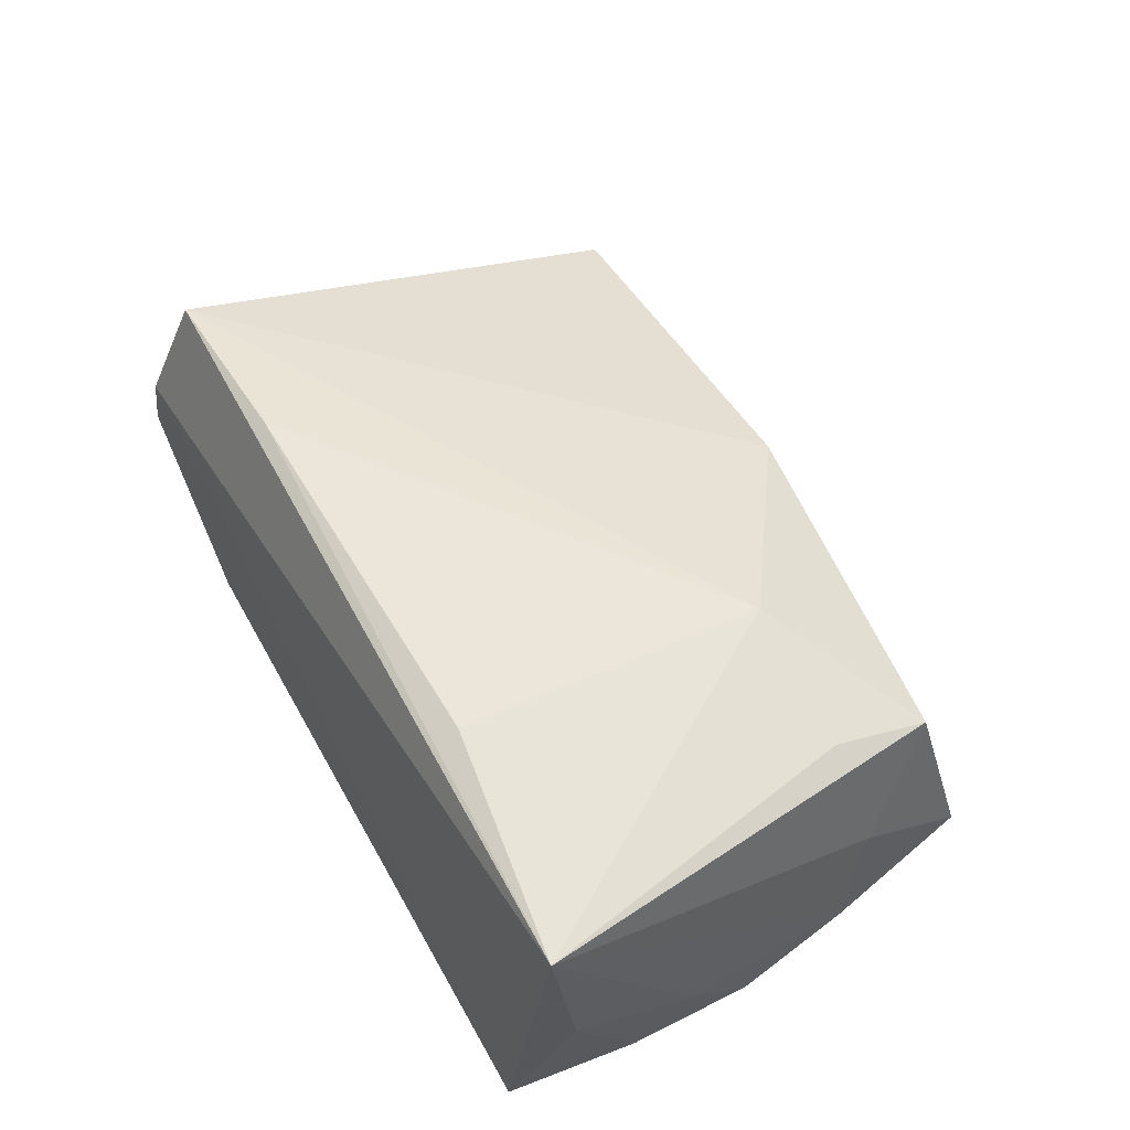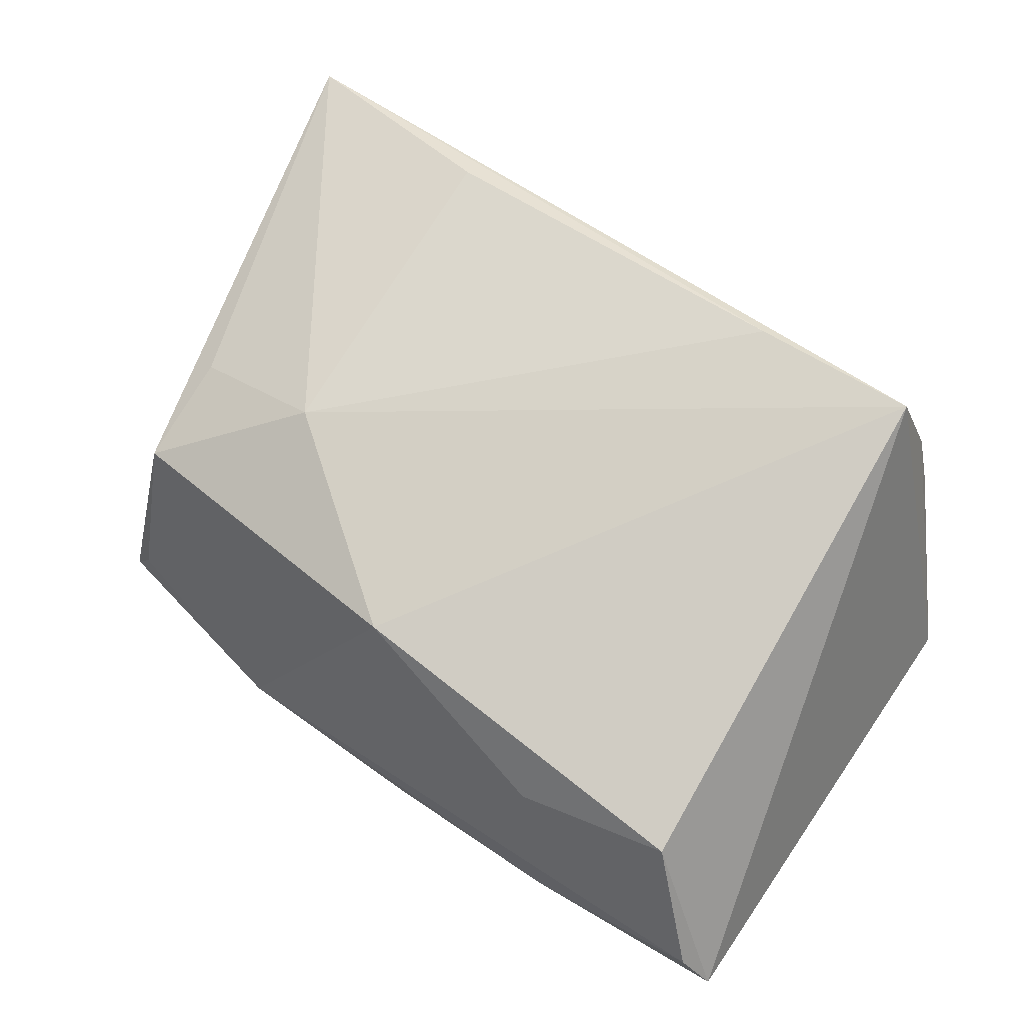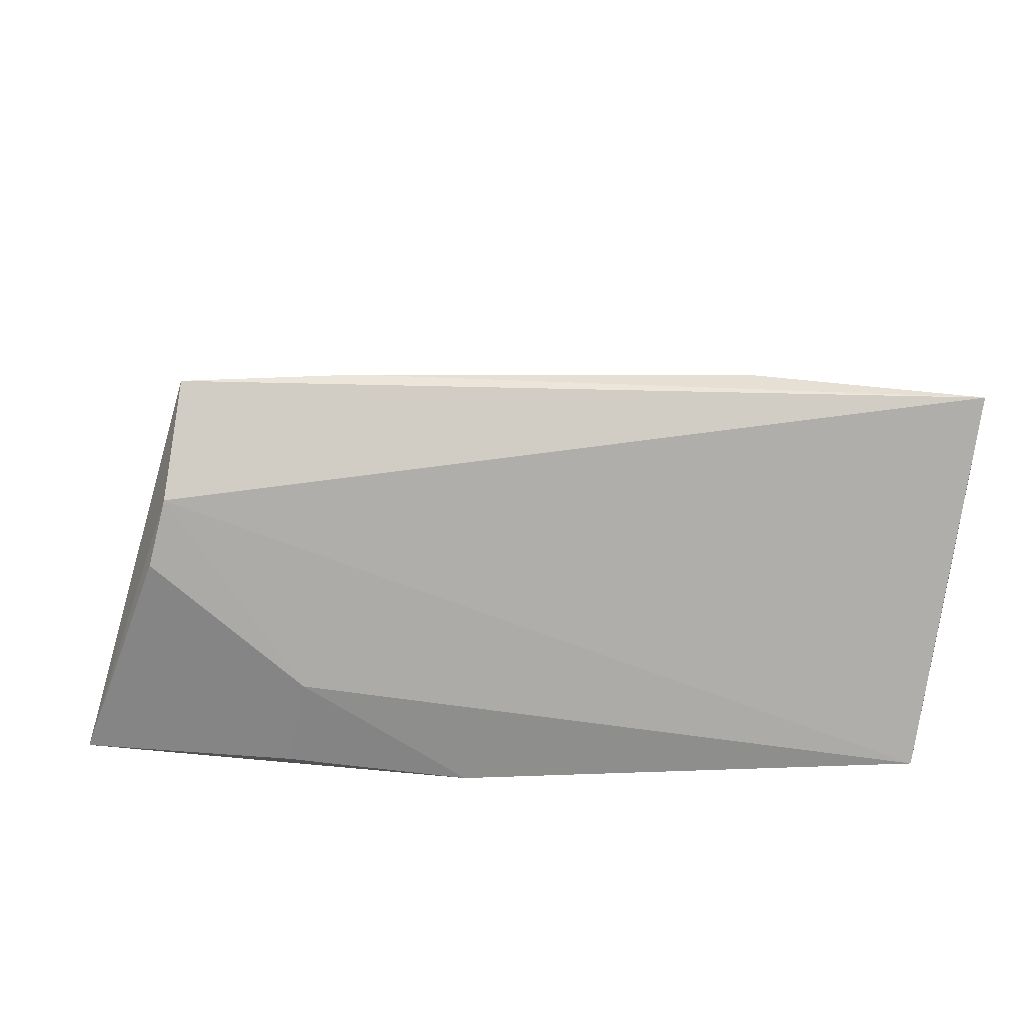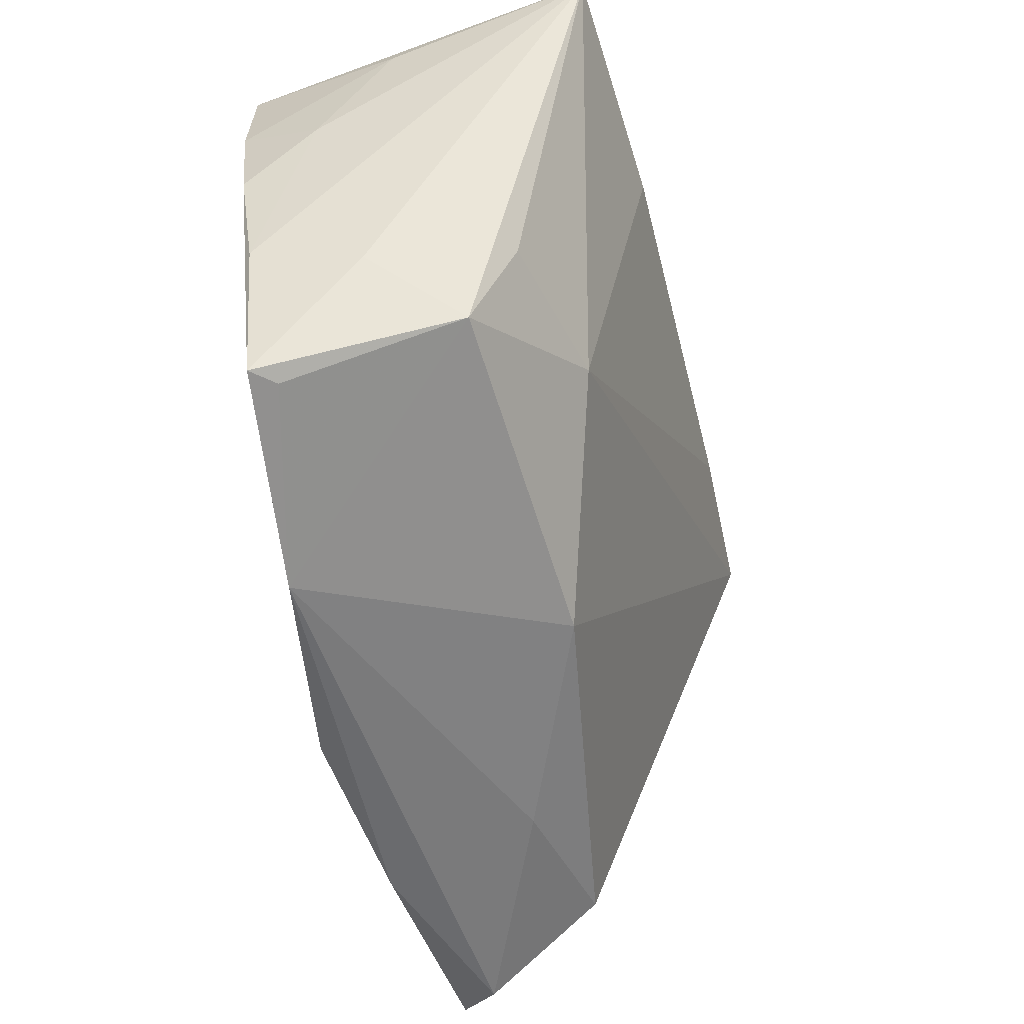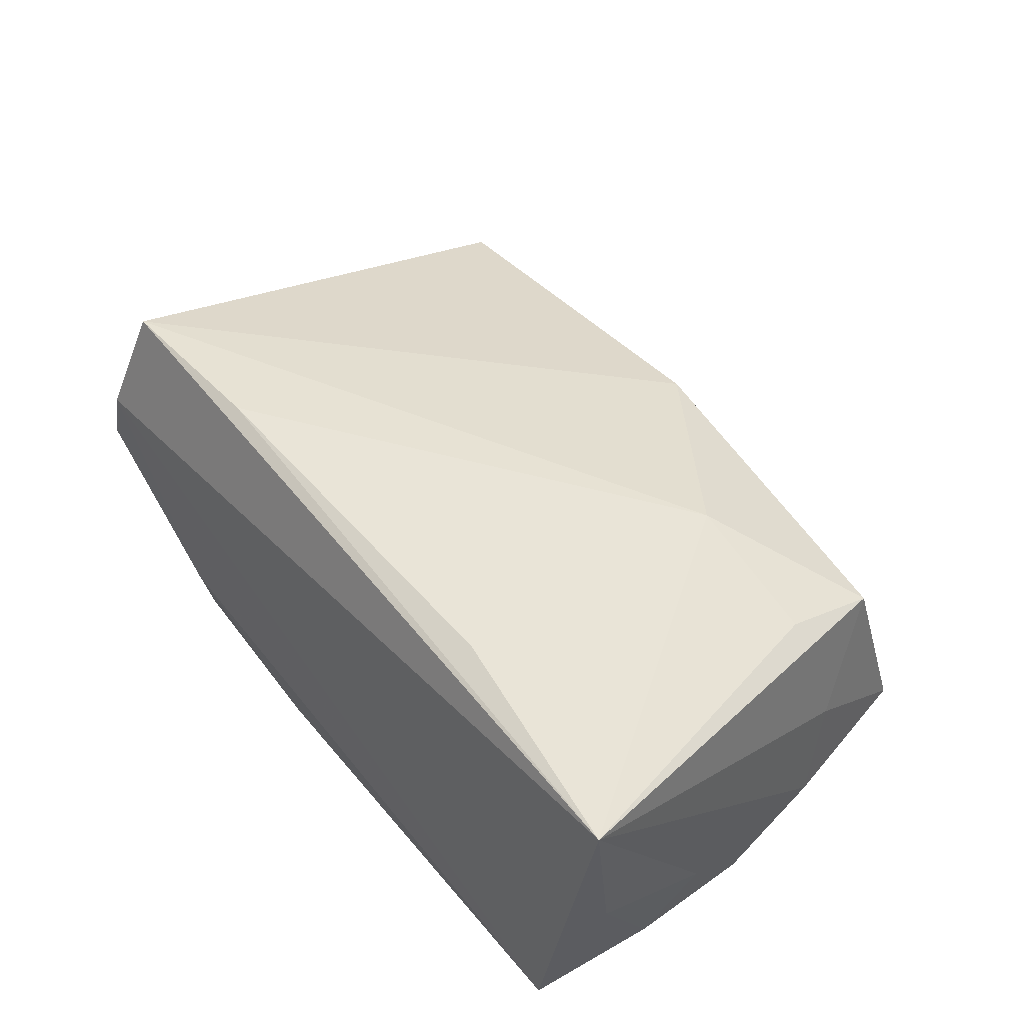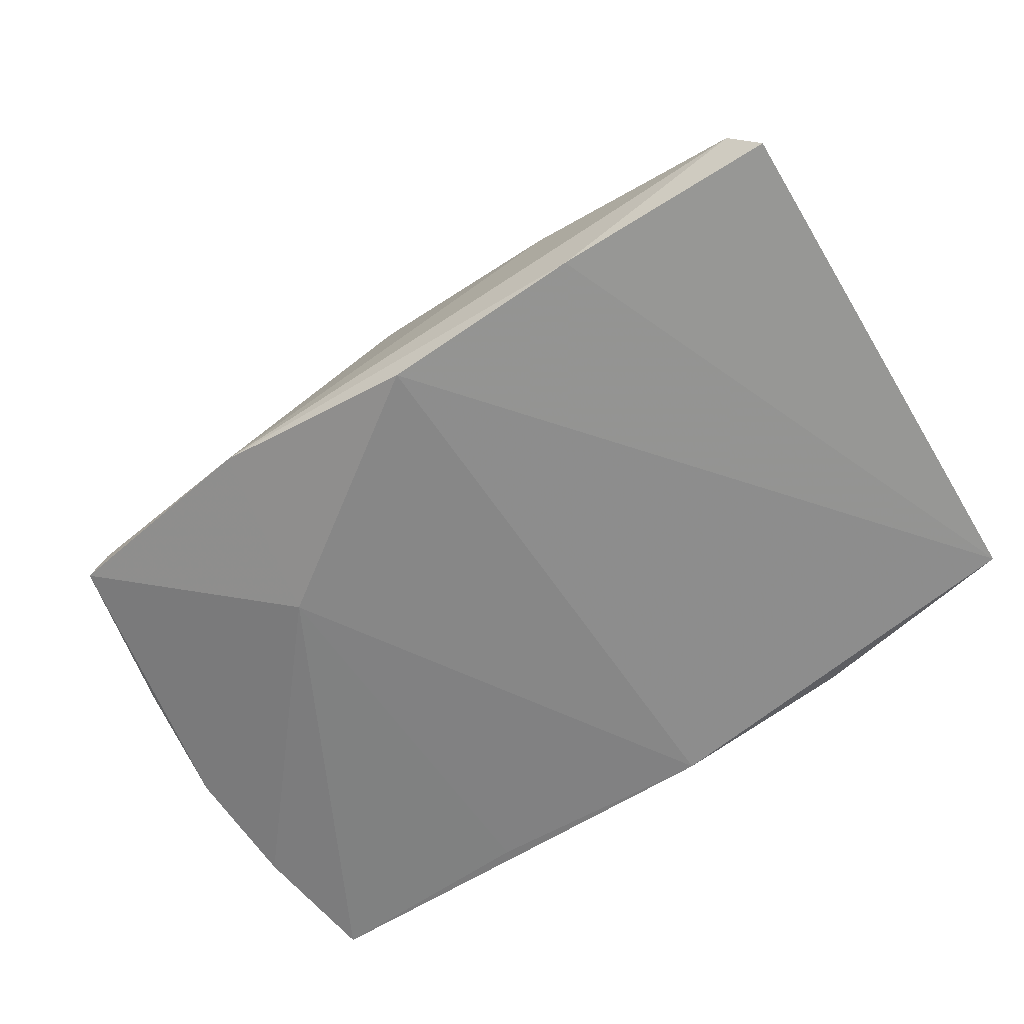
<metadata>
{"format":"obj","ext":"obj","renderer":"f3d","projection":"perspective","resolution":1024,"background":"white","views":[{"elev":54.9,"azim":-119.9,"up":"+Z"},{"elev":59.4,"azim":35.0,"up":"+Z"},{"elev":15.2,"azim":177.9,"up":"+Z"},{"elev":-53.7,"azim":-76.4,"up":"+Y"},{"elev":51.2,"azim":-129.5,"up":"+Z"},{"elev":-62.4,"azim":31.9,"up":"+Z"}]}
</metadata>
<code>
v -0.01891 0.02609 -0.01847
v 0.03956 0.02761 0.01404
v 0.02304 -0.034 0.000821
v -0.03929 -0.03105 -0.0106
v 0.02707 0.02572 -0.01692
v -0.04147 -0.03096 -0.01321
v 0.02719 -0.03608 -0.0172
v -0.04564 0.01355 -0.01691
v 0.05034 0.02123 -0.01669
v -0.04784 0.02229 0.001016
v -0.001059 -0.03008 0.01109
v -0.02042 -0.01695 -0.01928
v -0.02457 0.0221 0.02629
v 0.05124 -0.03557 -0.01444
v 0.02506 0.02807 -0.007357
v -0.04505 -0.0133 -0.01368
v -0.04344 0.02807 -0.01758
v 0.048 -0.03667 -0.009996
v -0.0435 -0.01642 -0.001485
v -0.04763 0.007849 -0.007165
v 0.007213 0.02644 -0.01928
v -0.01762 -0.03565 -0.01583
v -0.03884 -0.01357 0.01387
v 0.005294 -0.03536 -0.01928
v 0.01866 0.02214 0.02664
v 0.04143 0.02773 0.006696
v 0.03778 0.02279 0.02621
v -0.04665 8.611e-05 -0.01529
v -0.03907 -0.02546 0.008827
v -0.04982 0.0262 0.02439
v -0.02299 -0.01415 0.01802
v 0.0407 -0.03167 0.00438
f 24 21 9
f 2 27 9
f 30 27 2
f 2 17 30
f 9 27 14
f 19 29 30
f 6 29 19
f 18 14 32
f 32 14 27
f 1 17 21
f 9 21 5
f 21 17 15
f 17 2 15
f 15 5 21
f 9 5 15
f 7 14 18
f 18 22 7
f 7 22 24
f 7 24 9
f 9 14 7
f 4 29 6
f 6 22 4
f 4 22 29
f 30 29 23
f 29 22 11
f 11 32 27
f 16 28 6
f 16 19 30
f 6 19 16
f 30 17 10
f 17 1 12
f 21 24 12
f 12 1 21
f 12 22 6
f 24 22 12
f 26 2 9
f 9 15 26
f 26 15 2
f 25 27 30
f 30 13 25
f 18 32 3
f 32 11 3
f 3 22 18
f 3 11 22
f 31 23 29
f 29 11 31
f 31 25 13
f 31 13 30
f 30 23 31
f 31 11 27
f 27 25 31
f 8 10 17
f 17 12 8
f 6 28 8
f 8 12 6
f 20 8 28
f 10 8 20
f 30 10 20
f 20 16 30
f 28 16 20

</code>
